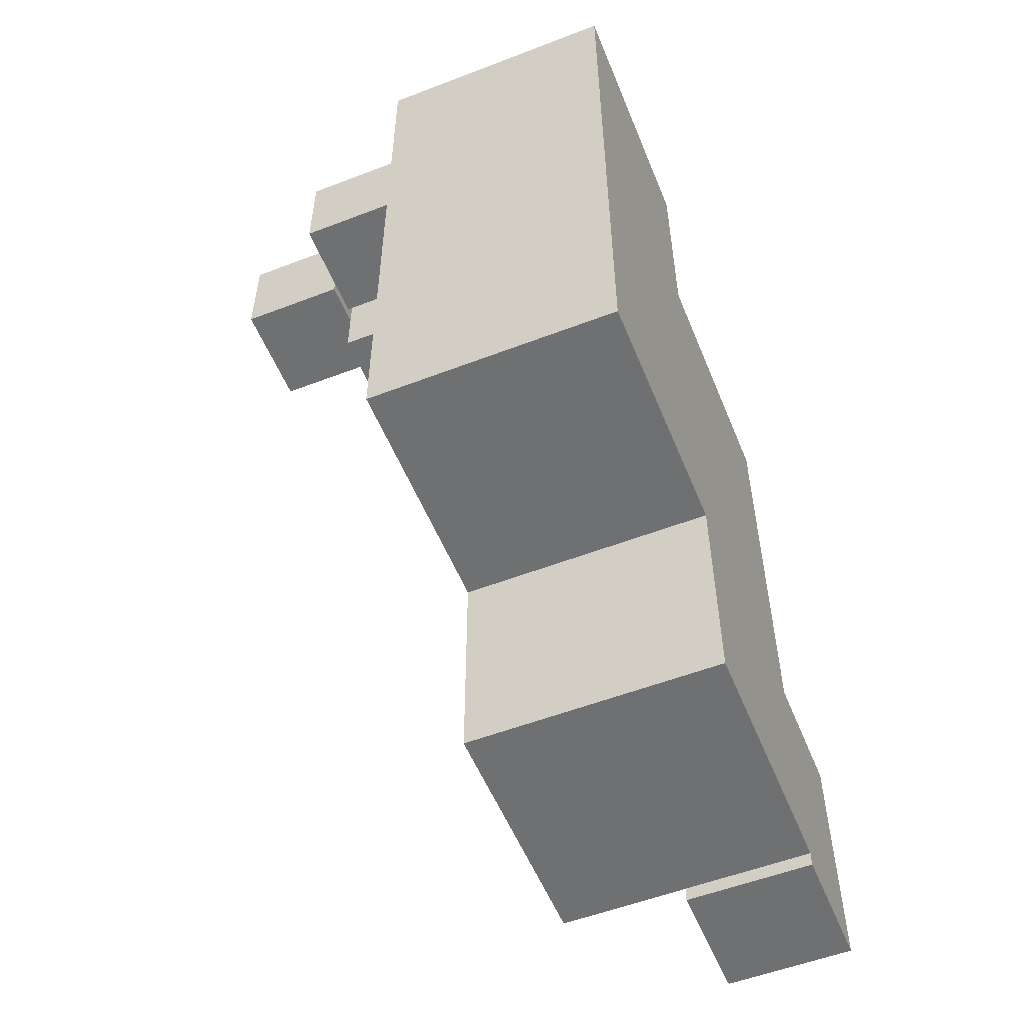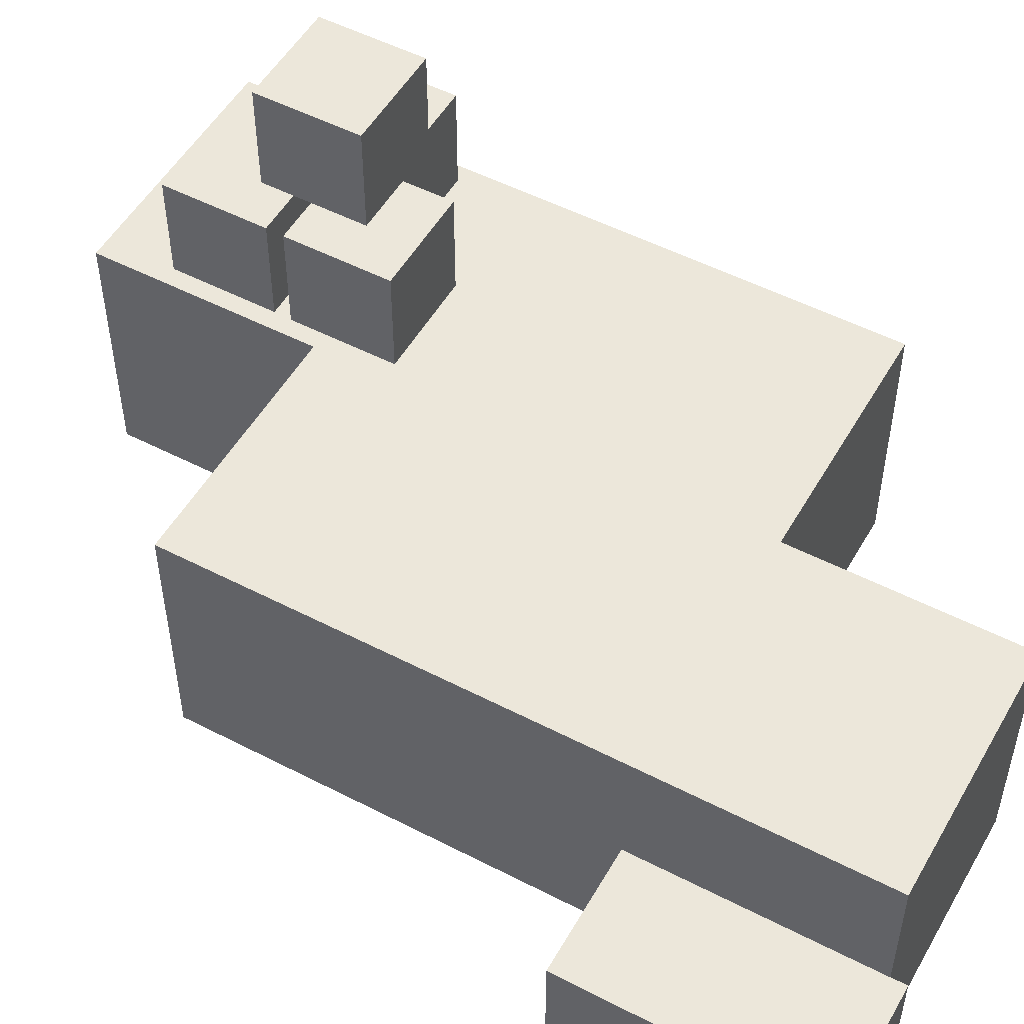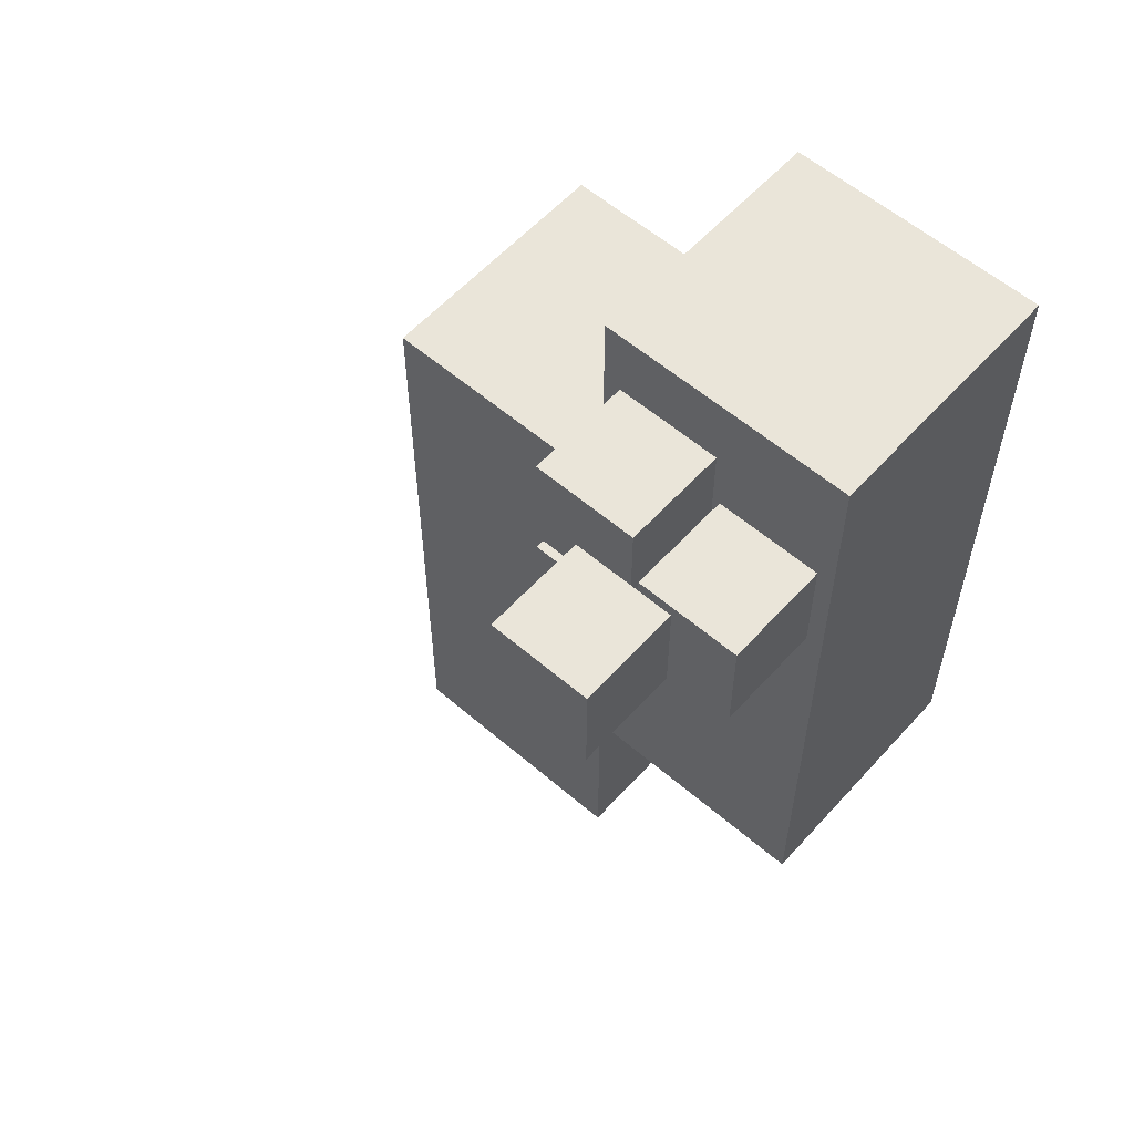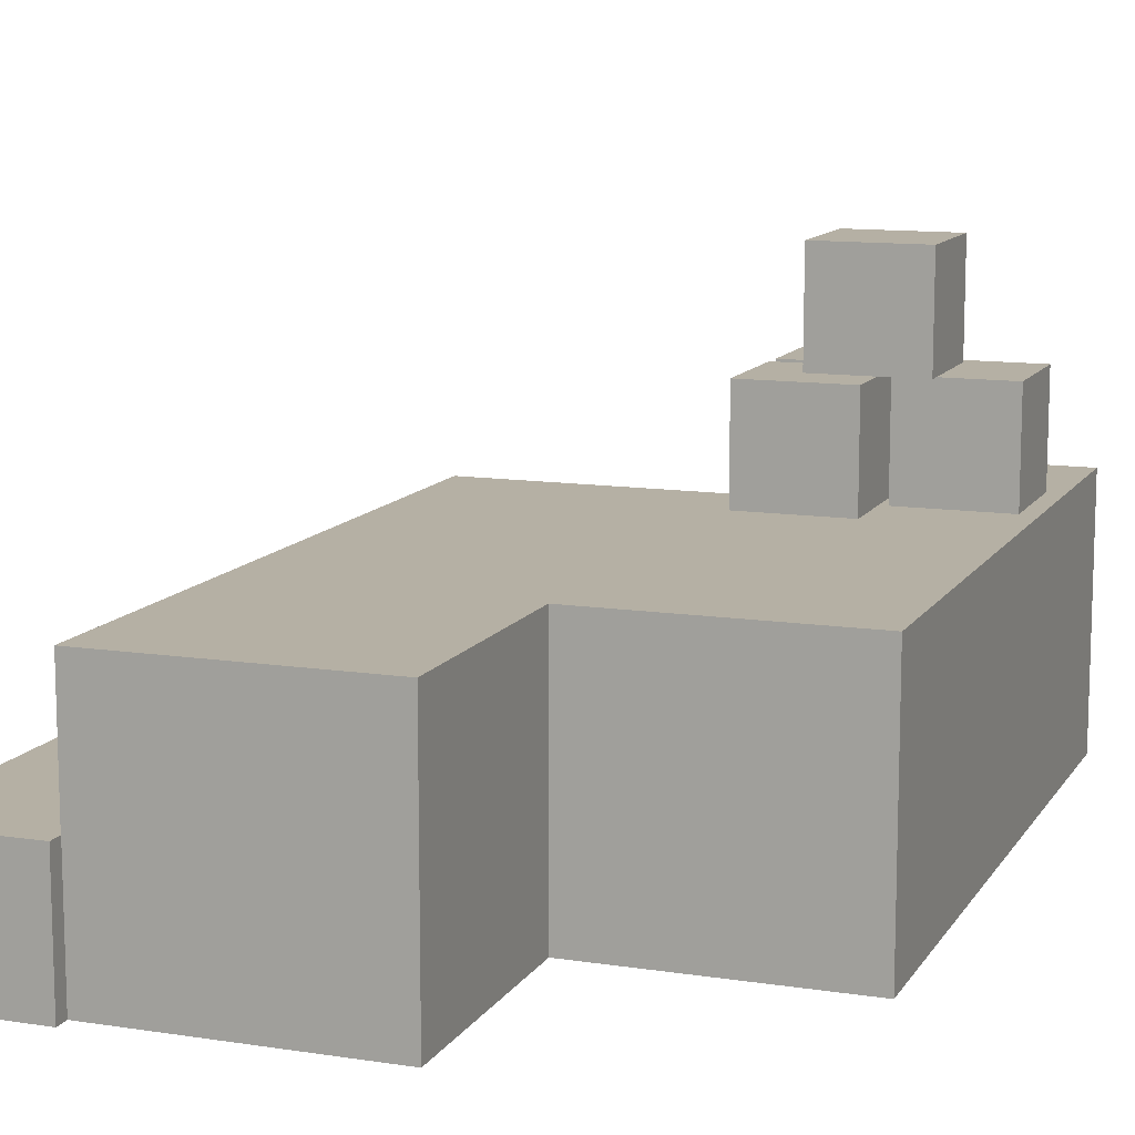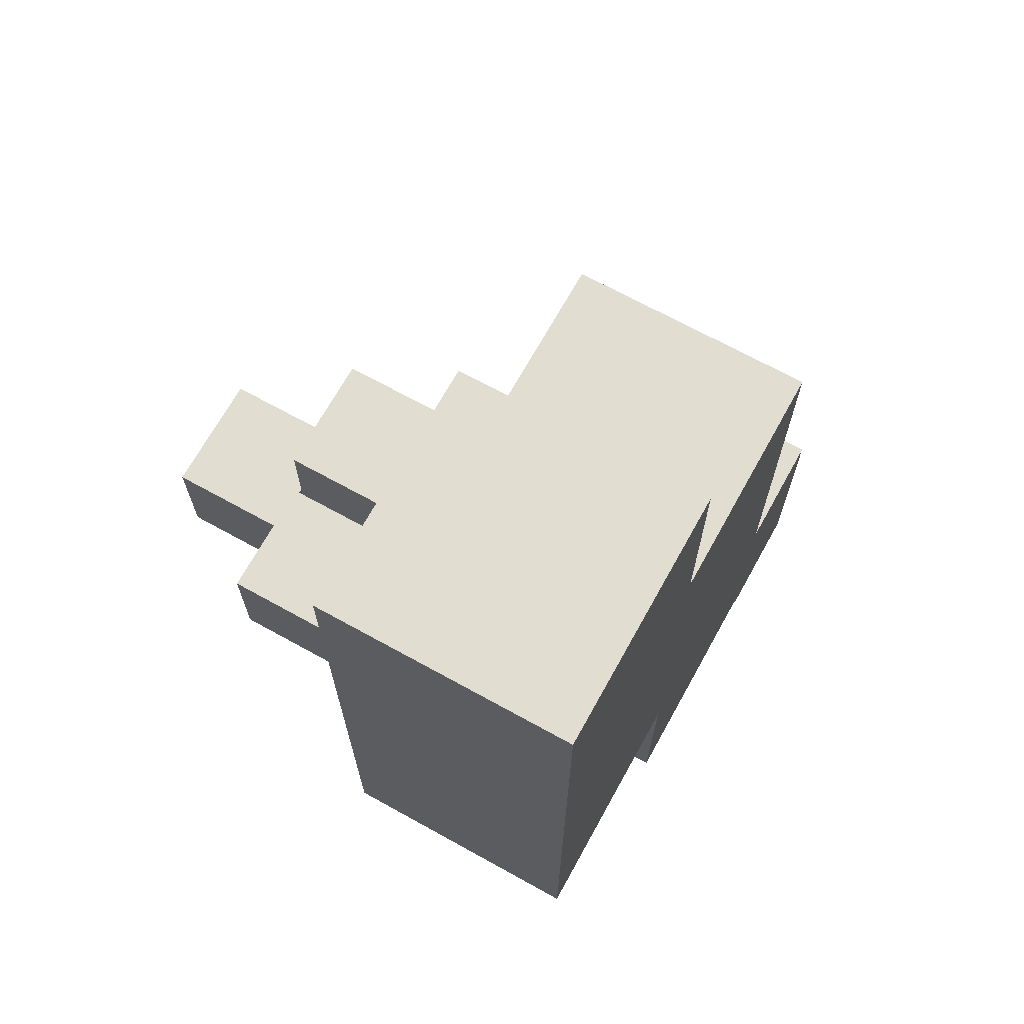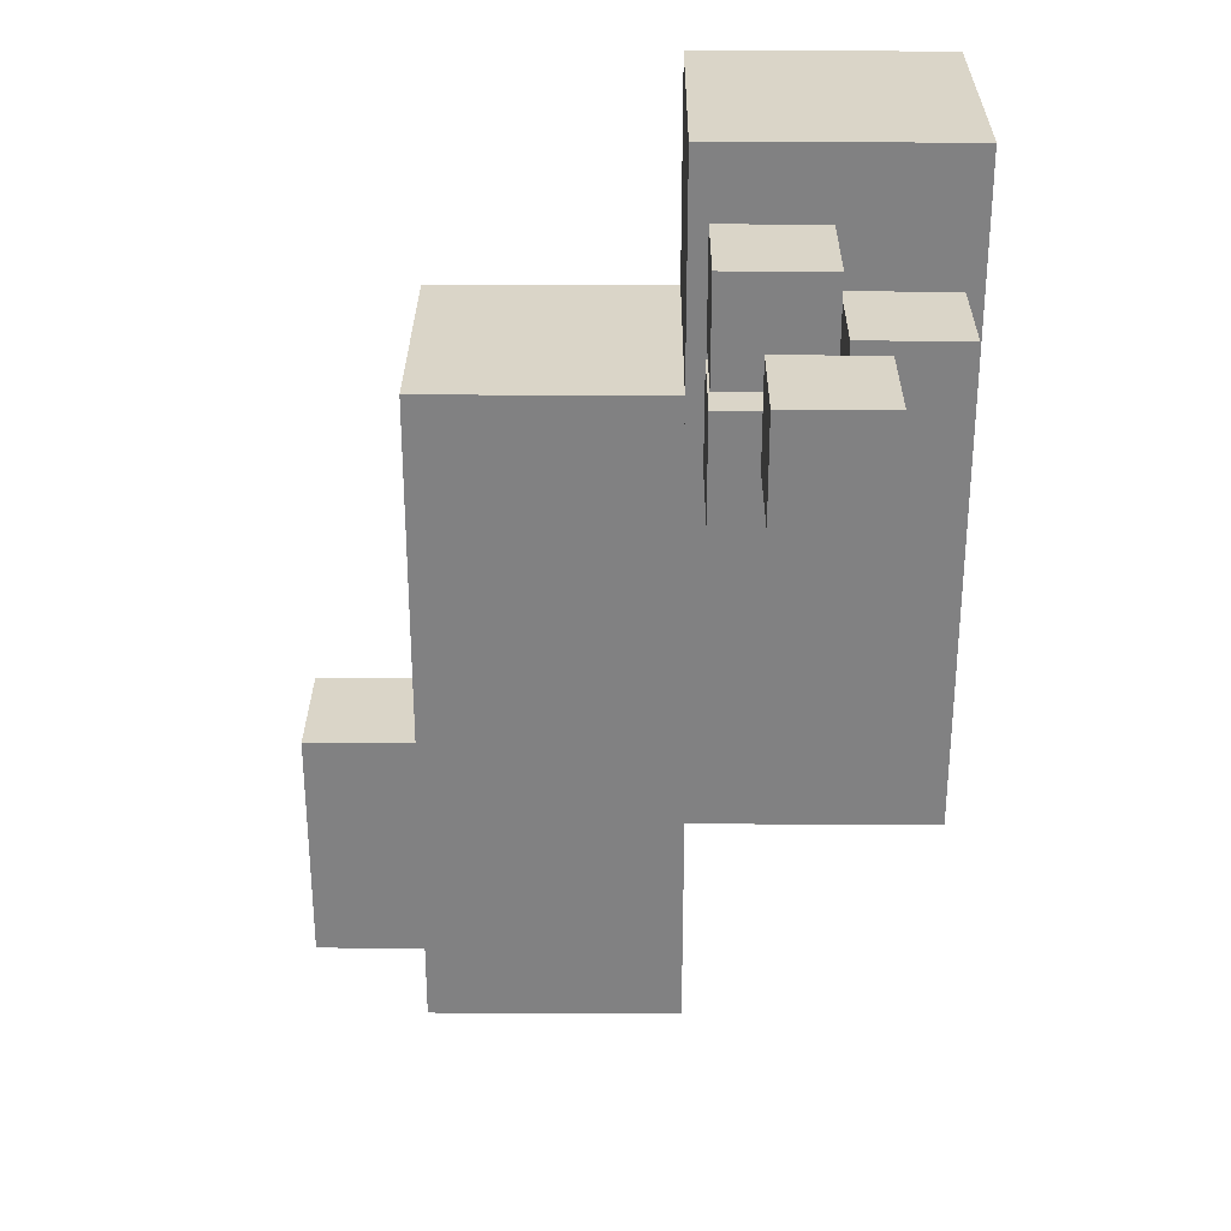
<metadata>
{"format":"obj","ext":"obj","renderer":"f3d","projection":"perspective","resolution":1024,"background":"white","views":[{"elev":-54.8,"azim":112.1,"up":"+Y"},{"elev":52.0,"azim":-60.8,"up":"+Z"},{"elev":57.8,"azim":41.6,"up":"+Y"},{"elev":11.6,"azim":20.3,"up":"+Z"},{"elev":68.8,"azim":119.0,"up":"+Y"},{"elev":29.4,"azim":0.4,"up":"+Y"}]}
</metadata>
<code>
g barge_konteyner21
v 8.93 -12.06 13.31
v 11.93 -12.06 13.31
v 11.93 -4.063 13.31
v 8.93 -4.063 13.31
v 8.93 -12.06 16.31
v 8.93 -4.063 16.31
v 11.93 -4.063 16.31
v 11.93 -12.06 16.31
v 8.93 -12.06 13.31
v 8.93 -12.06 16.31
v 11.93 -12.06 16.31
v 11.93 -12.06 13.31
v 11.93 -12.06 13.31
v 11.93 -12.06 16.31
v 11.93 -4.063 16.31
v 11.93 -4.063 13.31
v 11.93 -4.063 13.31
v 11.93 -4.063 16.31
v 8.93 -4.063 16.31
v 8.93 -4.063 13.31
v 8.93 -4.063 13.31
v 8.93 -4.063 16.31
v 8.93 -12.06 16.31
v 8.93 -12.06 13.31
v 14.86 -1.358 13.31
v 11.86 -1.358 13.31
v 11.86 -9.358 13.31
v 14.86 -9.358 13.31
v 14.86 -1.358 16.31
v 14.86 -9.358 16.31
v 11.86 -9.358 16.31
v 11.86 -1.358 16.31
v 14.86 -1.358 13.31
v 14.86 -1.358 16.31
v 11.86 -1.358 16.31
v 11.86 -1.358 13.31
v 11.86 -1.358 13.31
v 11.86 -1.358 16.31
v 11.86 -9.358 16.31
v 11.86 -9.358 13.31
v 11.86 -9.358 13.31
v 11.86 -9.358 16.31
v 14.86 -9.358 16.31
v 14.86 -9.358 13.31
v 14.86 -9.358 13.31
v 14.86 -9.358 16.31
v 14.86 -1.358 16.31
v 14.86 -1.358 13.31
v 8.933 -12.24 13.31
v 8.933 -9.243 13.31
v 7.433 -9.243 13.31
v 7.433 -12.24 13.31
v 8.933 -12.24 14.81
v 7.433 -12.24 14.81
v 7.433 -9.243 14.81
v 8.933 -9.243 14.81
v 8.933 -12.24 13.31
v 8.933 -12.24 14.81
v 8.933 -9.243 14.81
v 8.933 -9.243 13.31
v 8.933 -9.243 13.31
v 8.933 -9.243 14.81
v 7.433 -9.243 14.81
v 7.433 -9.243 13.31
v 7.433 -9.243 13.31
v 7.433 -9.243 14.81
v 7.433 -12.24 14.81
v 7.433 -12.24 13.31
v 7.433 -12.24 13.31
v 7.433 -12.24 14.81
v 8.933 -12.24 14.81
v 8.933 -12.24 13.31
v 12.07 -4.911 16.31
v 13.32 -4.911 16.31
v 13.32 -3.661 16.31
v 12.07 -3.661 16.31
v 12.07 -4.911 17.56
v 12.07 -3.661 17.56
v 13.32 -3.661 17.56
v 13.32 -4.911 17.56
v 12.07 -4.911 16.31
v 12.07 -4.911 17.56
v 13.32 -4.911 17.56
v 13.32 -4.911 16.31
v 13.32 -4.911 16.31
v 13.32 -4.911 17.56
v 13.32 -3.661 17.56
v 13.32 -3.661 16.31
v 13.32 -3.661 16.31
v 13.32 -3.661 17.56
v 12.07 -3.661 17.56
v 12.07 -3.661 16.31
v 12.07 -3.661 16.31
v 12.07 -3.661 17.56
v 12.07 -4.911 17.56
v 12.07 -4.911 16.31
v 12.08 -3.453 16.31
v 13.33 -3.453 16.31
v 13.33 -2.203 16.31
v 12.08 -2.203 16.31
v 12.08 -3.453 17.56
v 12.08 -2.203 17.56
v 13.33 -2.203 17.56
v 13.33 -3.453 17.56
v 12.08 -3.453 16.31
v 12.08 -3.453 17.56
v 13.33 -3.453 17.56
v 13.33 -3.453 16.31
v 13.33 -3.453 16.31
v 13.33 -3.453 17.56
v 13.33 -2.203 17.56
v 13.33 -2.203 16.31
v 13.33 -2.203 16.31
v 13.33 -2.203 17.56
v 12.08 -2.203 17.56
v 12.08 -2.203 16.31
v 12.08 -2.203 16.31
v 12.08 -2.203 17.56
v 12.08 -3.453 17.56
v 12.08 -3.453 16.31
v 12.6 -4.315 17.56
v 13.85 -4.315 17.56
v 13.85 -3.065 17.56
v 12.6 -3.065 17.56
v 12.6 -4.315 18.81
v 12.6 -3.065 18.81
v 13.85 -3.065 18.81
v 13.85 -4.315 18.81
v 12.6 -4.315 17.56
v 12.6 -4.315 18.81
v 13.85 -4.315 18.81
v 13.85 -4.315 17.56
v 13.85 -4.315 17.56
v 13.85 -4.315 18.81
v 13.85 -3.065 18.81
v 13.85 -3.065 17.56
v 13.85 -3.065 17.56
v 13.85 -3.065 18.81
v 12.6 -3.065 18.81
v 12.6 -3.065 17.56
v 12.6 -3.065 17.56
v 12.6 -3.065 18.81
v 12.6 -4.315 18.81
v 12.6 -4.315 17.56
v 13.42 -4.163 16.31
v 14.67 -4.163 16.31
v 14.67 -2.913 16.31
v 13.42 -2.913 16.31
v 13.42 -4.163 17.56
v 13.42 -2.913 17.56
v 14.67 -2.913 17.56
v 14.67 -4.163 17.56
v 13.42 -4.163 16.31
v 13.42 -4.163 17.56
v 14.67 -4.163 17.56
v 14.67 -4.163 16.31
v 14.67 -4.163 16.31
v 14.67 -4.163 17.56
v 14.67 -2.913 17.56
v 14.67 -2.913 16.31
v 14.67 -2.913 16.31
v 14.67 -2.913 17.56
v 13.42 -2.913 17.56
v 13.42 -2.913 16.31
v 13.42 -2.913 16.31
v 13.42 -2.913 17.56
v 13.42 -4.163 17.56
v 13.42 -4.163 16.31
g barge_konteyner21_0
f 3 2 1
f 4 3 1
f 7 6 5
f 8 7 5
f 11 10 9
f 12 11 9
f 15 14 13
f 16 15 13
f 19 18 17
f 20 19 17
f 23 22 21
f 24 23 21
f 27 26 25
f 28 27 25
f 31 30 29
f 32 31 29
f 35 34 33
f 36 35 33
f 39 38 37
f 40 39 37
f 43 42 41
f 44 43 41
f 47 46 45
f 48 47 45
f 51 50 49
f 52 51 49
f 55 54 53
f 56 55 53
f 59 58 57
f 60 59 57
f 63 62 61
f 64 63 61
f 67 66 65
f 68 67 65
f 71 70 69
f 72 71 69
f 75 74 73
f 76 75 73
f 79 78 77
f 80 79 77
f 83 82 81
f 84 83 81
f 87 86 85
f 88 87 85
f 91 90 89
f 92 91 89
f 95 94 93
f 96 95 93
f 99 98 97
f 100 99 97
f 103 102 101
f 104 103 101
f 107 106 105
f 108 107 105
f 111 110 109
f 112 111 109
f 115 114 113
f 116 115 113
f 119 118 117
f 120 119 117
f 123 122 121
f 124 123 121
f 127 126 125
f 128 127 125
f 131 130 129
f 132 131 129
f 135 134 133
f 136 135 133
f 139 138 137
f 140 139 137
f 143 142 141
f 144 143 141
f 147 146 145
f 148 147 145
f 151 150 149
f 152 151 149
f 155 154 153
f 156 155 153
f 159 158 157
f 160 159 157
f 163 162 161
f 164 163 161
f 167 166 165
f 168 167 165

</code>
